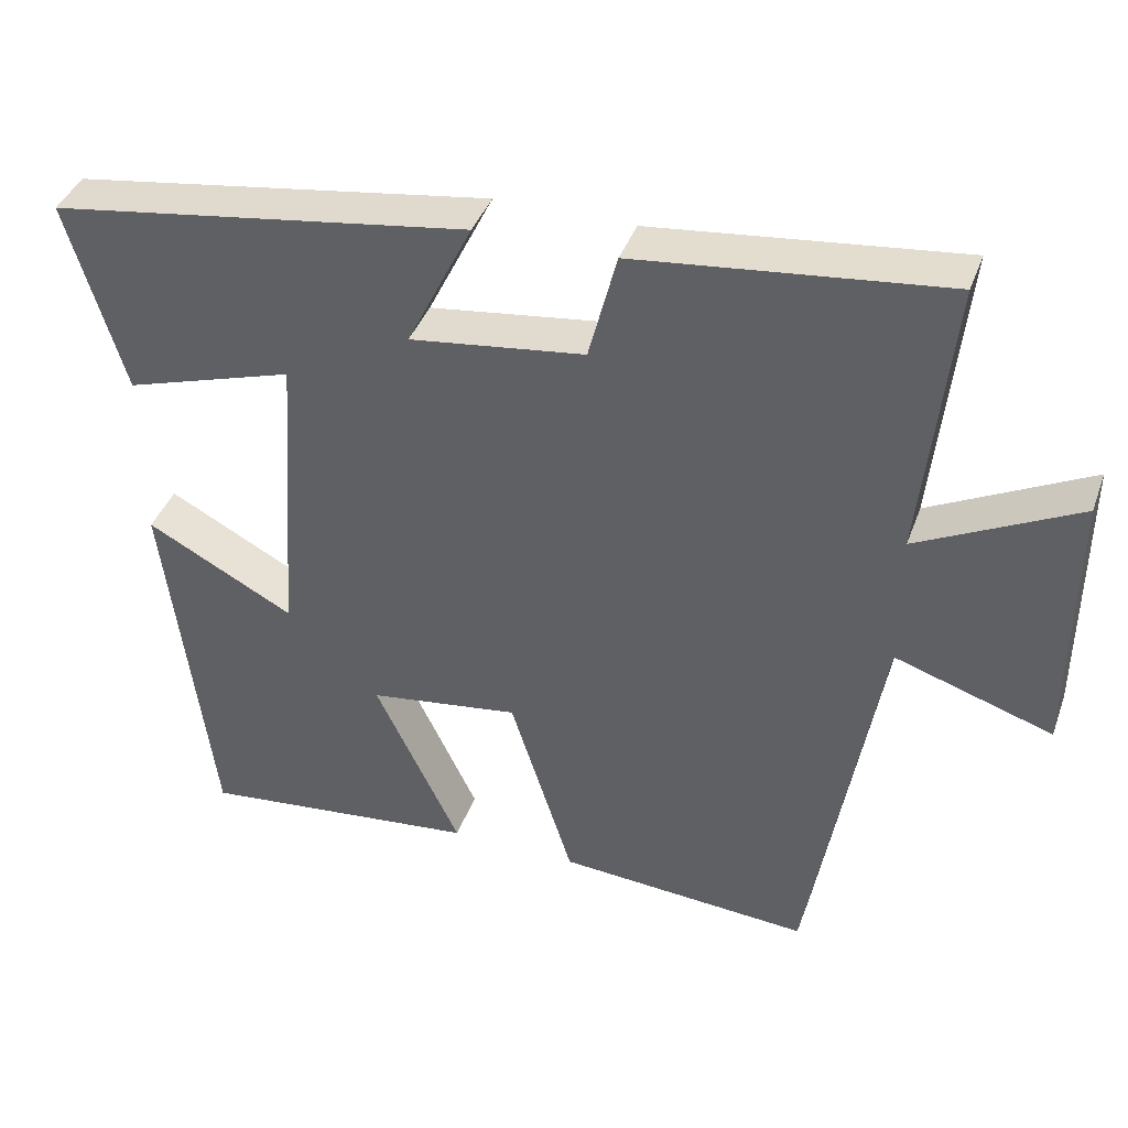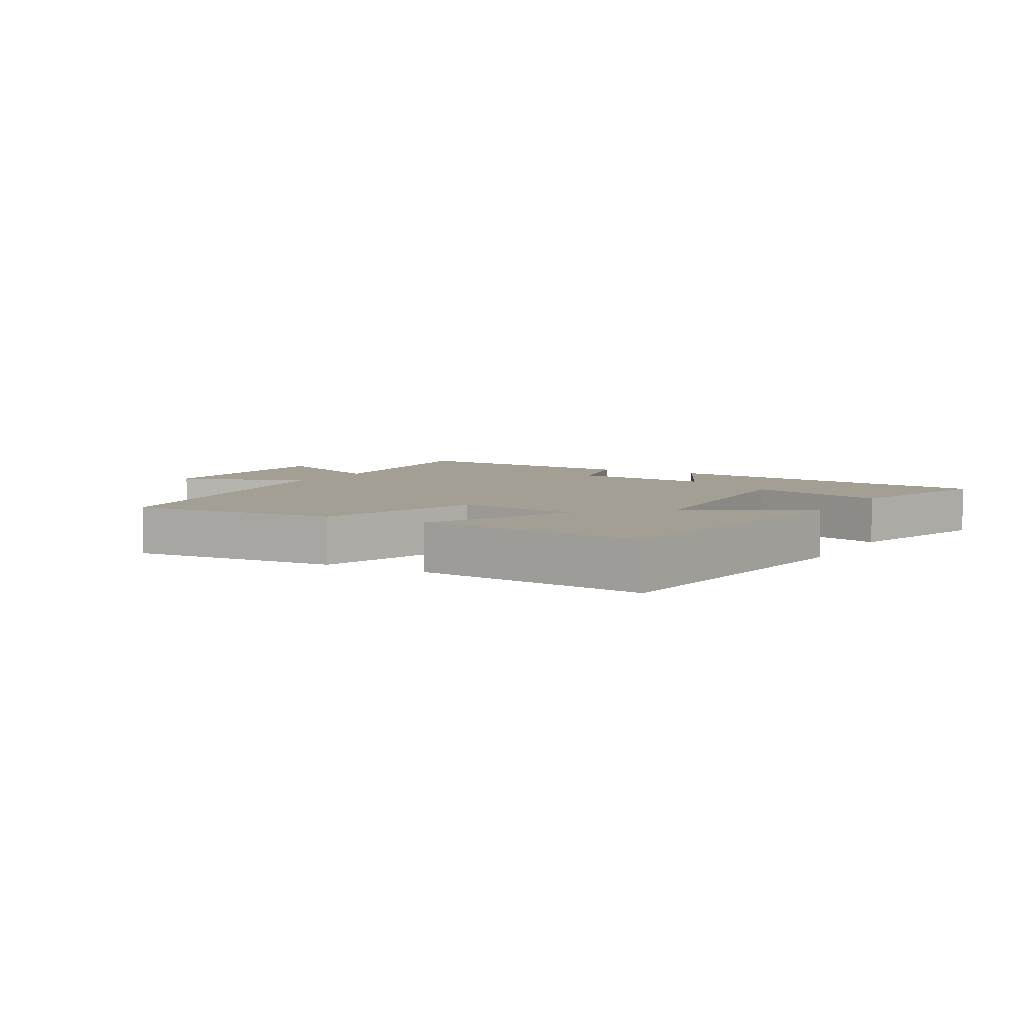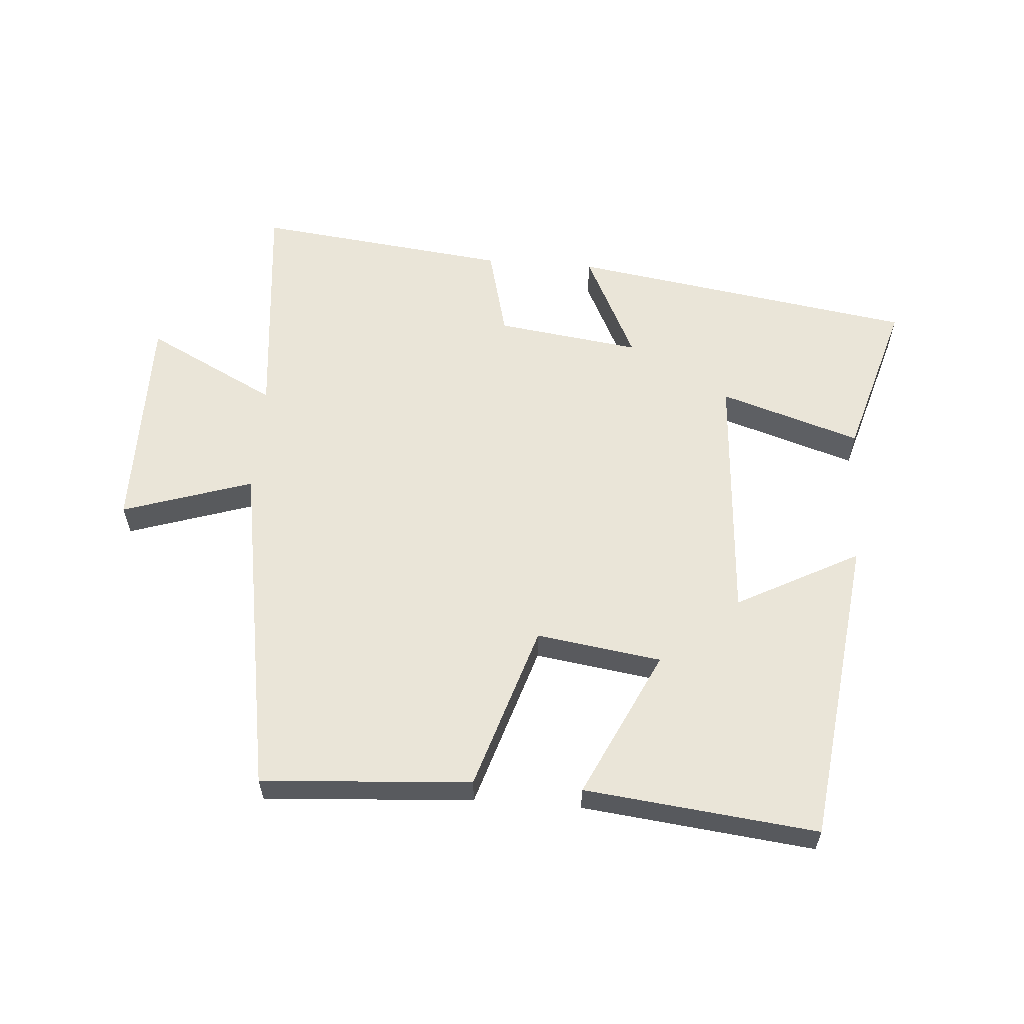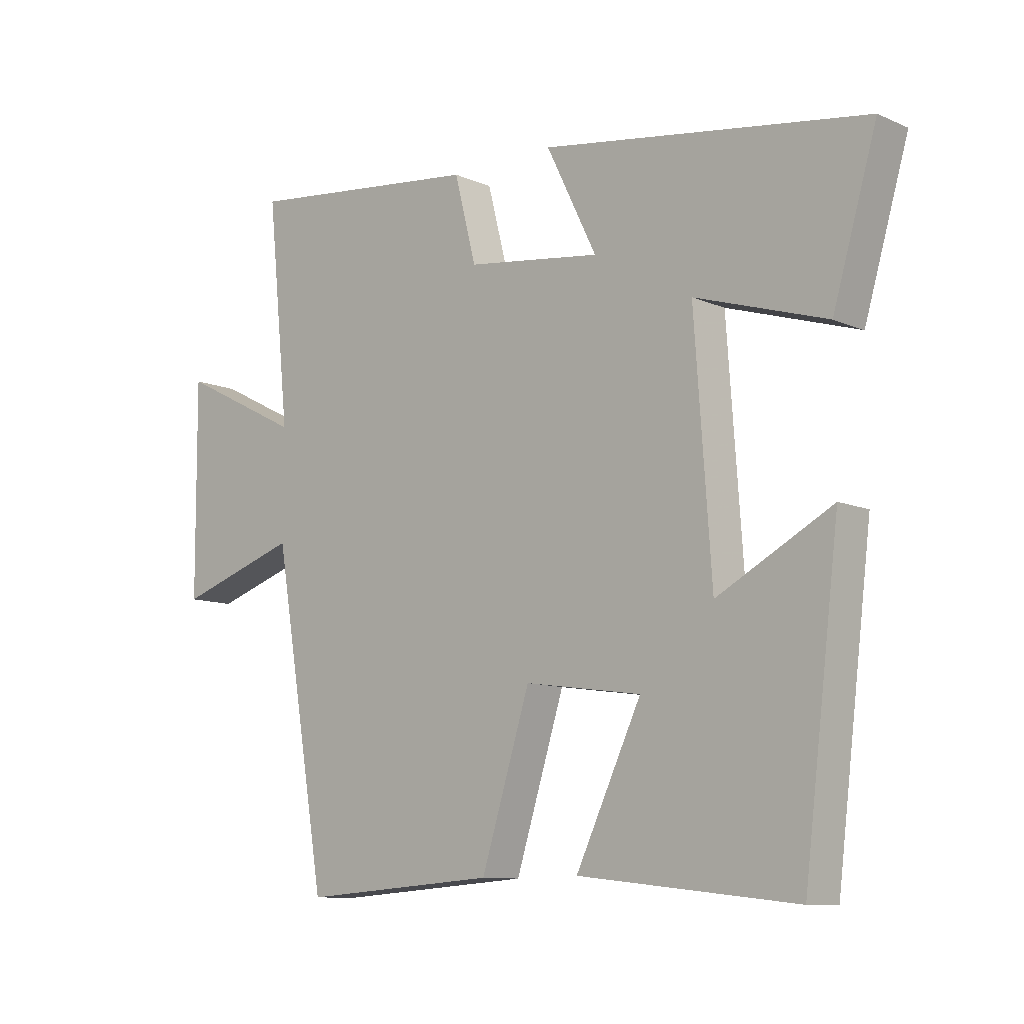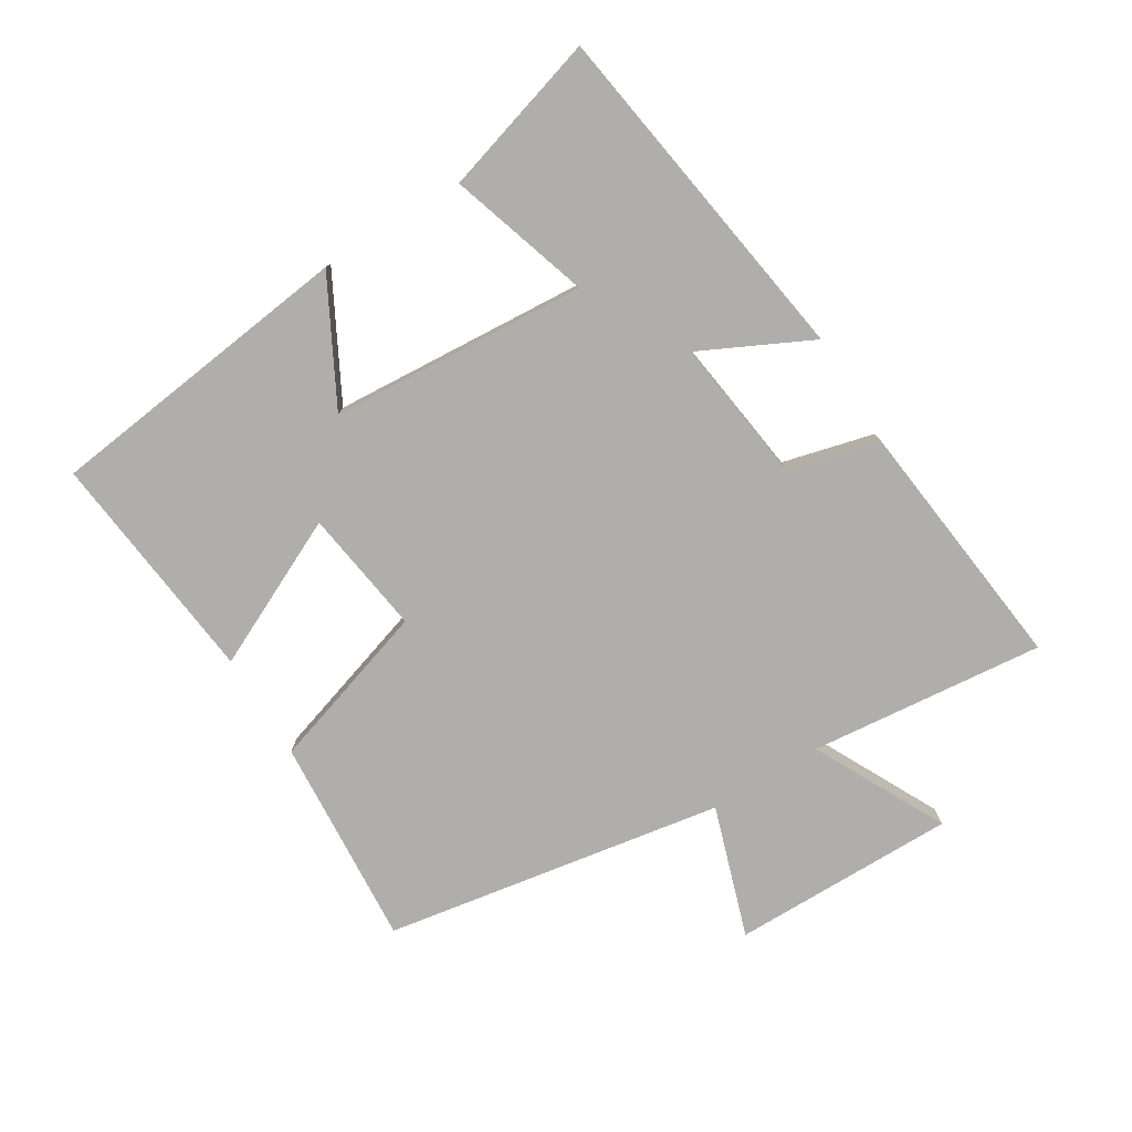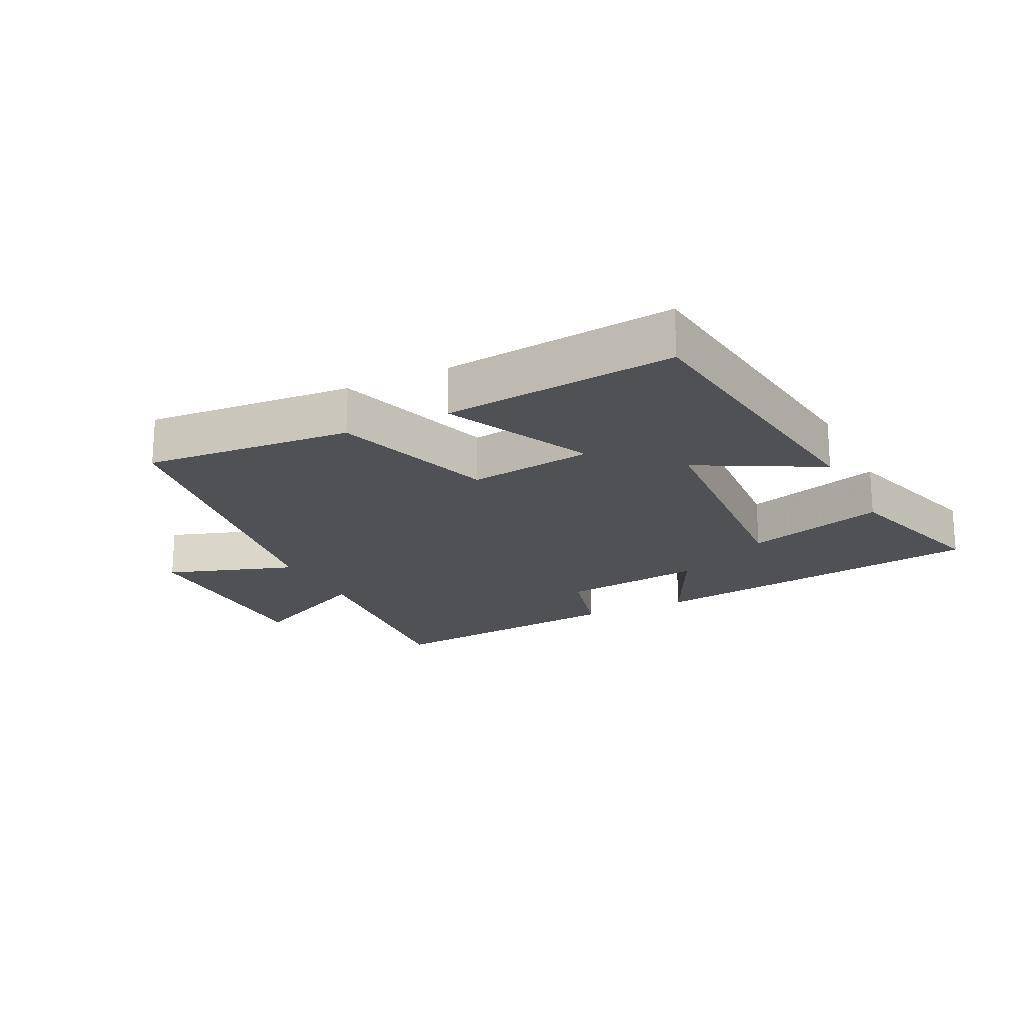
<metadata>
{"format":"obj","ext":"obj","renderer":"f3d","projection":"perspective","resolution":1024,"background":"white","views":[{"elev":40.2,"azim":19.1,"up":"+Z"},{"elev":5.6,"azim":-150.2,"up":"+Y"},{"elev":59.0,"azim":-175.6,"up":"+Y"},{"elev":-10.2,"azim":-137.7,"up":"+Z"},{"elev":-77.8,"azim":-58.4,"up":"+Y"},{"elev":-19.5,"azim":-153.9,"up":"+Y"}]}
</metadata>
<code>
v -0.441 0.07 -0.54
v -0.5 0.07 -0.058
v -0.31 0.07 -0.159
v -0.282 0.07 0.239
v -0.5 0.07 0.17
v -0.573 0.07 0.418
v -0.034 0.07 0.5
v -0.118 0.07 0.329
v 0.106 0.07 0.359
v 0.142 0.07 0.5
v 0.537 0.07 0.545
v 0.5 0.07 0.181
v 0.704 0.07 0.285
v 0.702 0.07 -0.063
v 0.5 0.07 0.003
v 0.411 0.07 -0.523
v 0.086 0.07 -0.5
v 0.005 0.07 -0.243
v -0.189 0.07 -0.271
v -0.08 0.07 -0.5
v -0.441 0 -0.54
v -0.5 0 -0.058
v -0.31 0 -0.159
v -0.282 0 0.239
v -0.5 0 0.17
v -0.573 0 0.418
v -0.034 0 0.5
v -0.118 0 0.329
v 0.106 0 0.359
v 0.142 0 0.5
v 0.537 0 0.545
v 0.5 0 0.181
v 0.704 0 0.285
v 0.702 0 -0.063
v 0.5 0 0.003
v 0.411 0 -0.523
v 0.086 0 -0.5
v 0.005 0 -0.243
v -0.189 0 -0.271
v -0.08 0 -0.5
f 1 2 3
f 20 1 3
f 19 20 3
f 18 19 3 4
f 15 16 17 18
f 15 18 4
f 12 13 14 15
f 12 15 4
f 9 10 11 12
f 8 9 12 4
f 6 7 8
f 5 6 8
f 4 5 8
f 23 22 21
f 23 21 40
f 23 40 39
f 24 23 39 38
f 38 37 36 35
f 24 38 35
f 35 34 33 32
f 24 35 32
f 32 31 30 29
f 24 32 29 28
f 28 27 26
f 28 26 25
f 28 25 24
f 1 21 22 2
f 2 22 23 3
f 3 23 24 4
f 4 24 25 5
f 5 25 26 6
f 6 26 27 7
f 7 27 28 8
f 8 28 29 9
f 9 29 30 10
f 10 30 31 11
f 11 31 32 12
f 12 32 33 13
f 13 33 34 14
f 14 34 35 15
f 15 35 36 16
f 16 36 37 17
f 17 37 38 18
f 18 38 39 19
f 19 39 40 20
f 20 40 21 1

</code>
